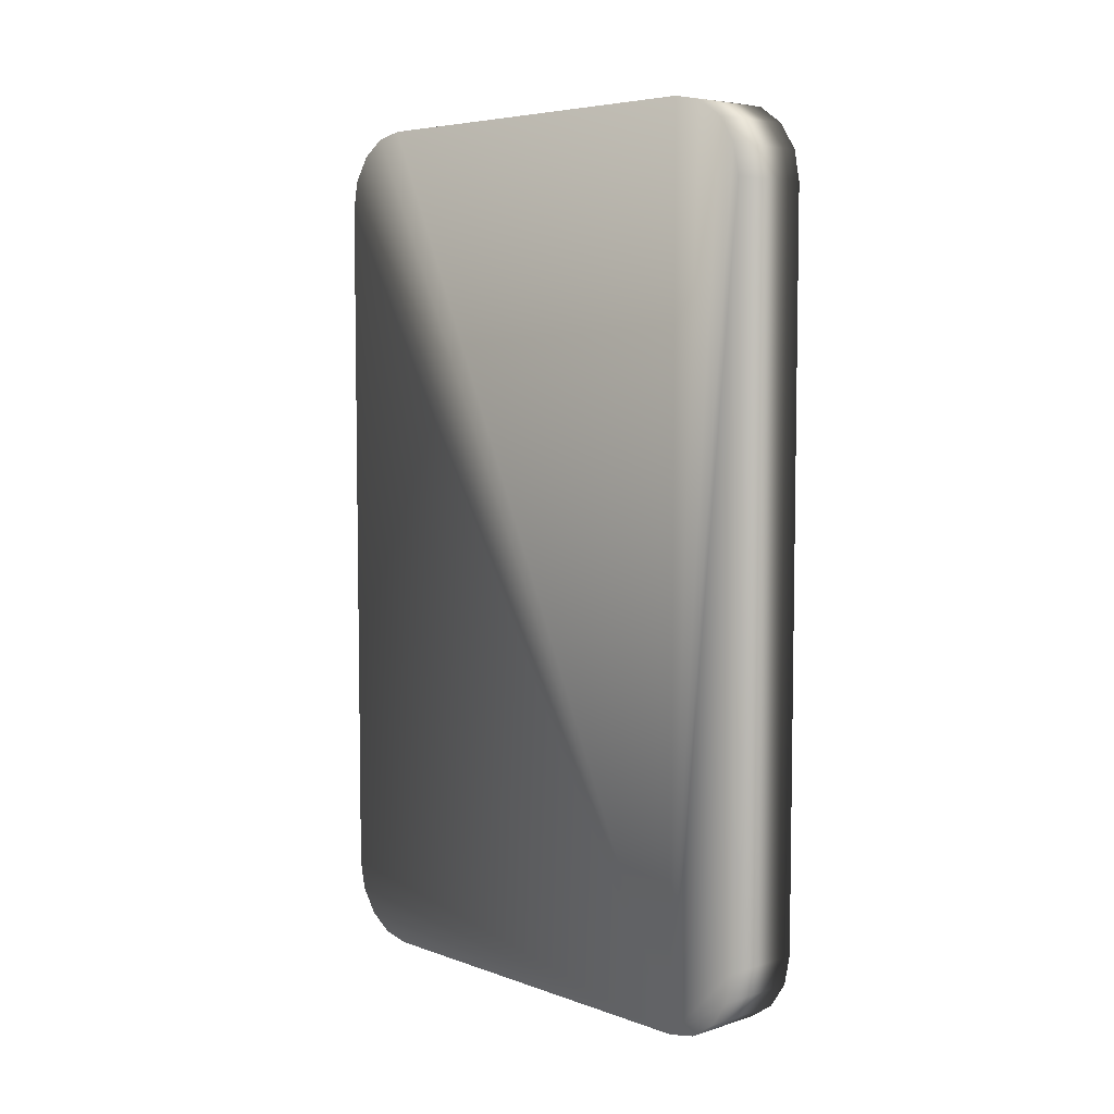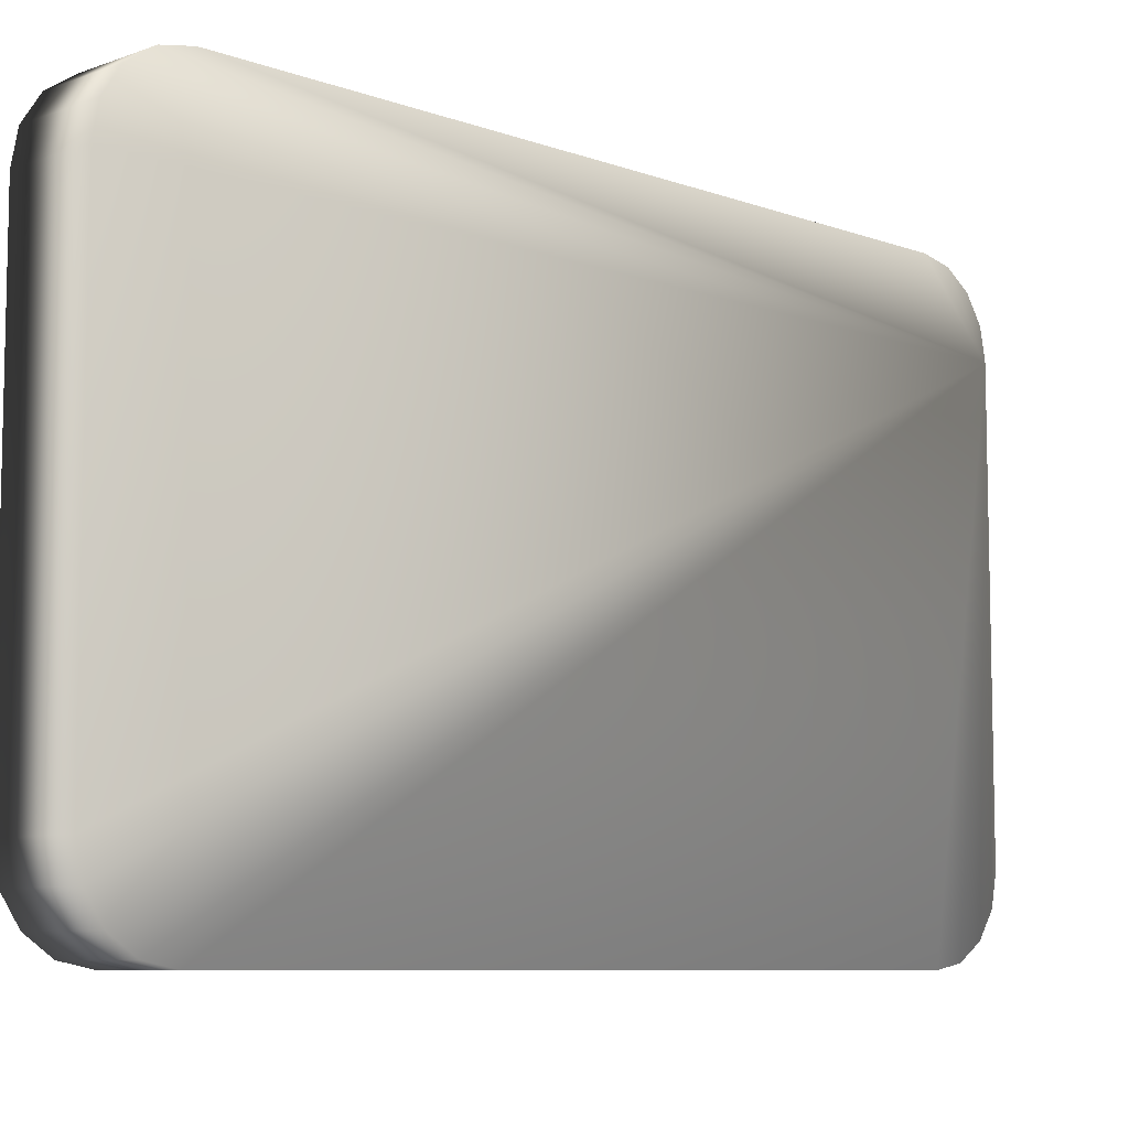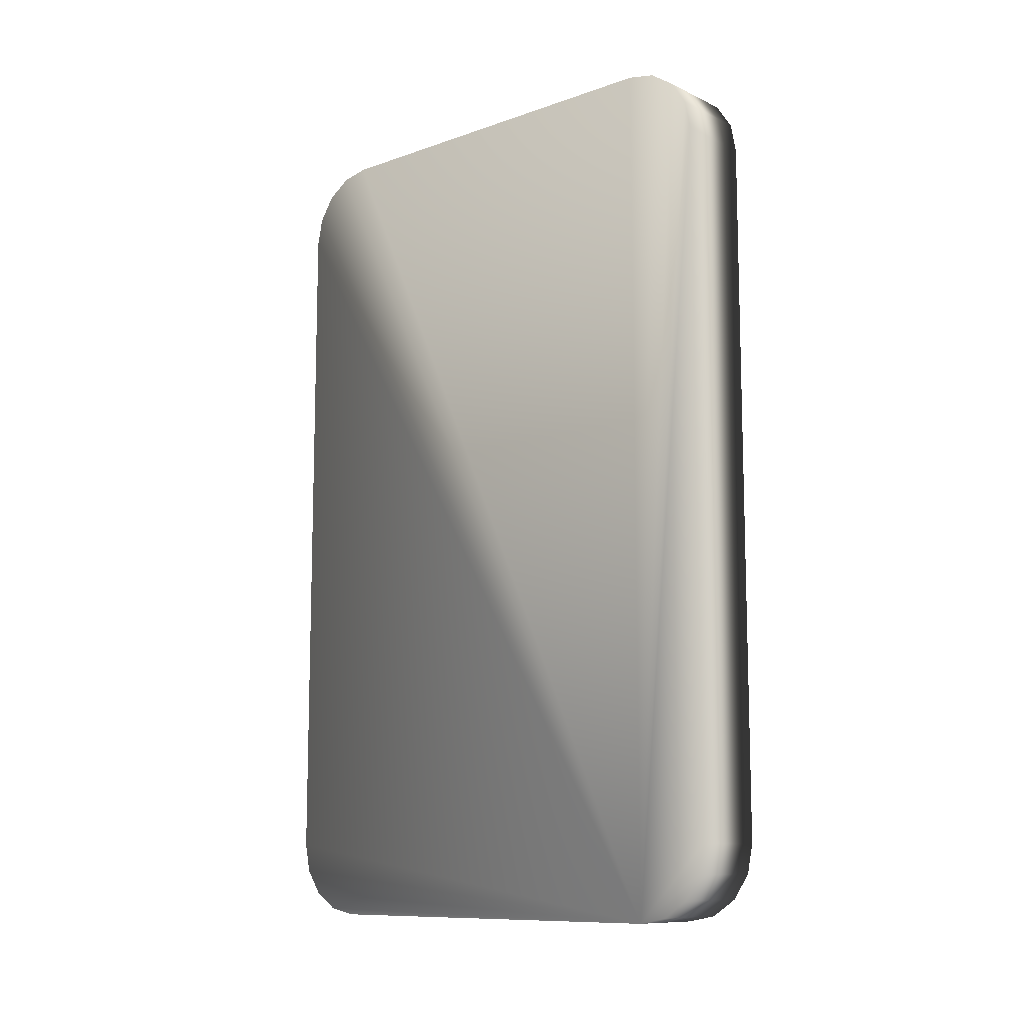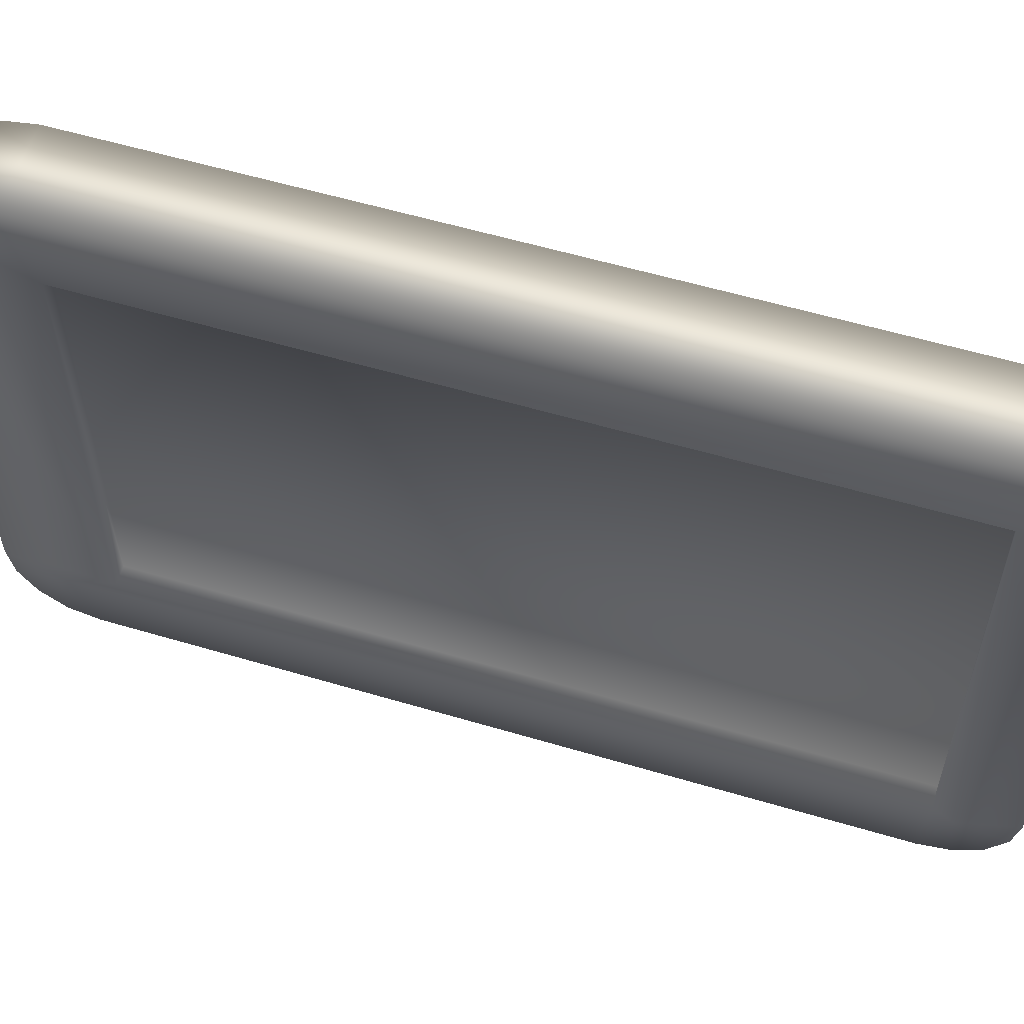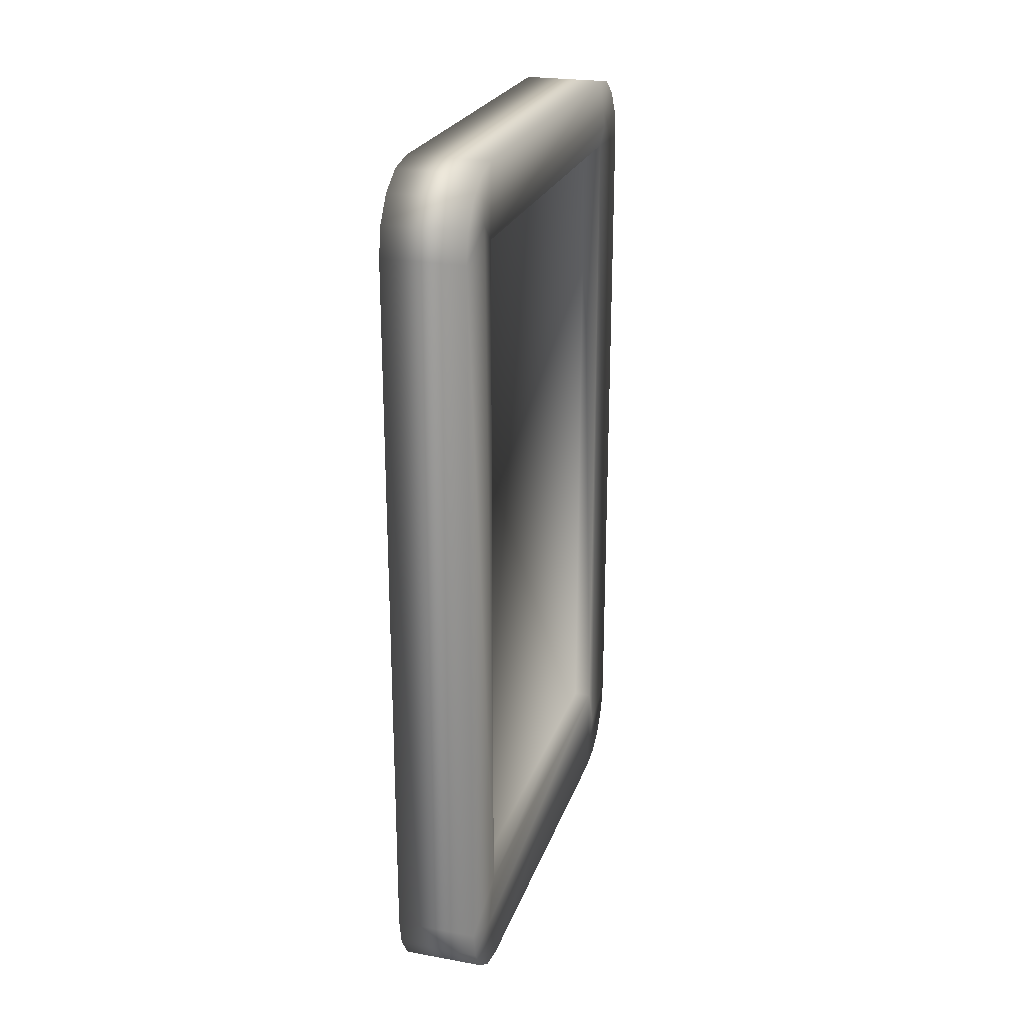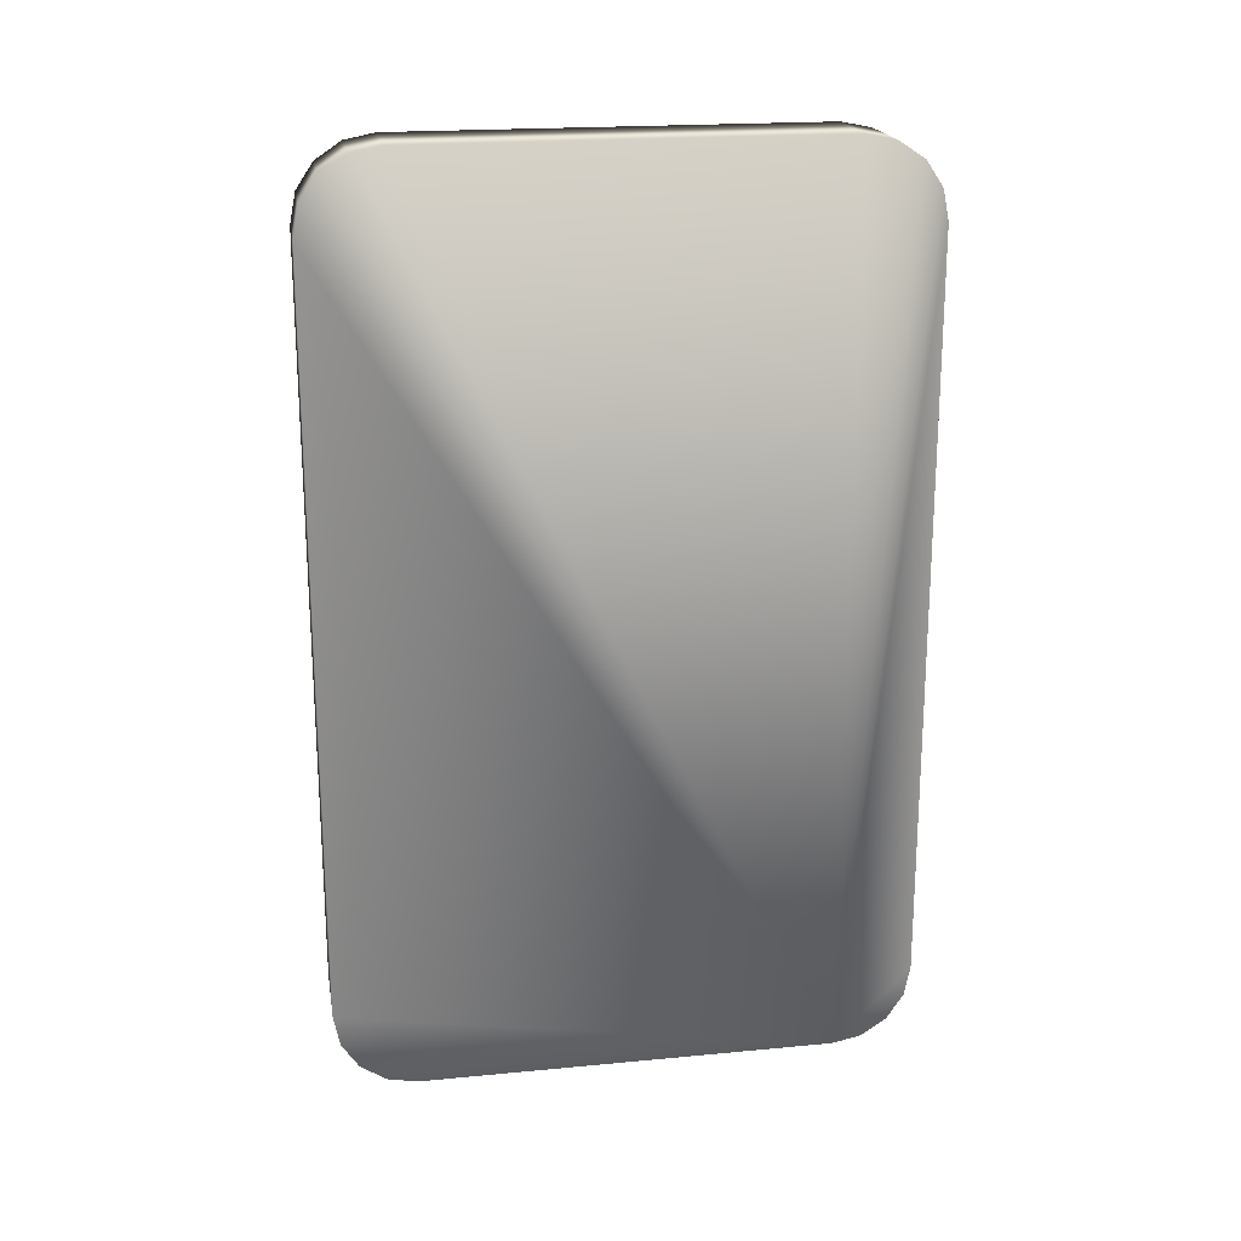
<metadata>
{"format":"obj","ext":"obj","renderer":"f3d","projection":"perspective","resolution":1024,"background":"white","views":[{"elev":5.9,"azim":-42.9,"up":"+Y"},{"elev":-8.0,"azim":-135.4,"up":"+Z"},{"elev":-10.5,"azim":-48.8,"up":"+Y"},{"elev":57.4,"azim":107.2,"up":"+Z"},{"elev":23.8,"azim":16.6,"up":"+Y"},{"elev":20.1,"azim":-99.9,"up":"+Y"}]}
</metadata>
<code>
o 立方体.008
v 0.1828 -1.496 -0.9168
v 0.1828 1.622 -0.9168
v 0.1828 -1.496 0.9168
v 0.1828 1.622 0.9168
v 0.1025 -1.496 0.9168
v 0.1025 -1.496 -0.9168
v 0.1025 1.622 -0.9168
v 0.1025 1.622 0.9168
v -0.1828 -1.602 -1.237
v -0.1828 -1.942 -0.8975
v -0.1828 -1.732 -1.211
v -0.1828 -1.843 -1.138
v -0.1828 -1.916 -1.028
v -0.1828 1.942 -0.8975
v -0.1828 1.602 -1.237
v -0.1828 1.916 -1.028
v -0.1828 1.843 -1.138
v -0.1828 1.732 -1.211
v -0.1828 -1.942 0.8975
v -0.1828 -1.602 1.237
v -0.1828 -1.916 1.028
v -0.1828 -1.843 1.138
v -0.1828 -1.732 1.211
v -0.1828 1.602 1.237
v -0.1828 1.942 0.8975
v -0.1828 1.732 1.211
v -0.1828 1.843 1.138
v -0.1828 1.916 1.028
v 0.1828 -1.602 1.237
v 0.1828 -1.942 0.8975
v 0.1828 -1.702 0.997
v 0.1828 -1.732 1.211
v 0.1828 -1.843 1.138
v 0.1828 -1.916 1.028
v 0.1828 -1.942 -0.8975
v 0.1828 -1.602 -1.237
v 0.1828 -1.702 -0.997
v 0.1828 -1.916 -1.028
v 0.1828 -1.843 -1.138
v 0.1828 -1.732 -1.211
v 0.1828 1.602 -1.237
v 0.1828 1.942 -0.8975
v 0.1828 1.702 -0.997
v 0.1828 1.732 -1.211
v 0.1828 1.843 -1.138
v 0.1828 1.916 -1.028
v 0.1828 1.942 0.8975
v 0.1828 1.602 1.237
v 0.1828 1.702 0.997
v 0.1828 1.916 1.028
v 0.1828 1.843 1.138
v 0.1828 1.732 1.211
f 4 3 5 8
f 1 3 31 30 35 37
f 9 15 41 36
f 25 47 42 14
f 19 21 22 23 20 24 26 27 28 25 14 16 17 18 15 9 11 12 13 10
f 29 48 24 20
f 3 4 49 48 29 31
f 4 2 43 42 47 49
f 2 1 37 36 41 43
f 6 7 8 5
f 1 2 7 6
f 2 4 8 7
f 3 1 6 5
f 29 32 31
f 32 33 31
f 33 34 31
f 34 30 31
f 35 38 37
f 38 39 37
f 39 40 37
f 40 36 37
f 41 44 43
f 44 45 43
f 45 46 43
f 46 42 43
f 47 50 49
f 50 51 49
f 51 52 49
f 52 48 49
f 19 30 34 21
f 21 34 33 22
f 22 33 32 23
f 23 32 29 20
f 47 25 28 50
f 50 28 27 51
f 51 27 26 52
f 52 26 24 48
f 35 10 13 38
f 38 13 12 39
f 39 12 11 40
f 40 11 9 36
f 14 42 46 16
f 16 46 45 17
f 17 45 44 18
f 18 44 41 15
f 30 19 10 35

</code>
